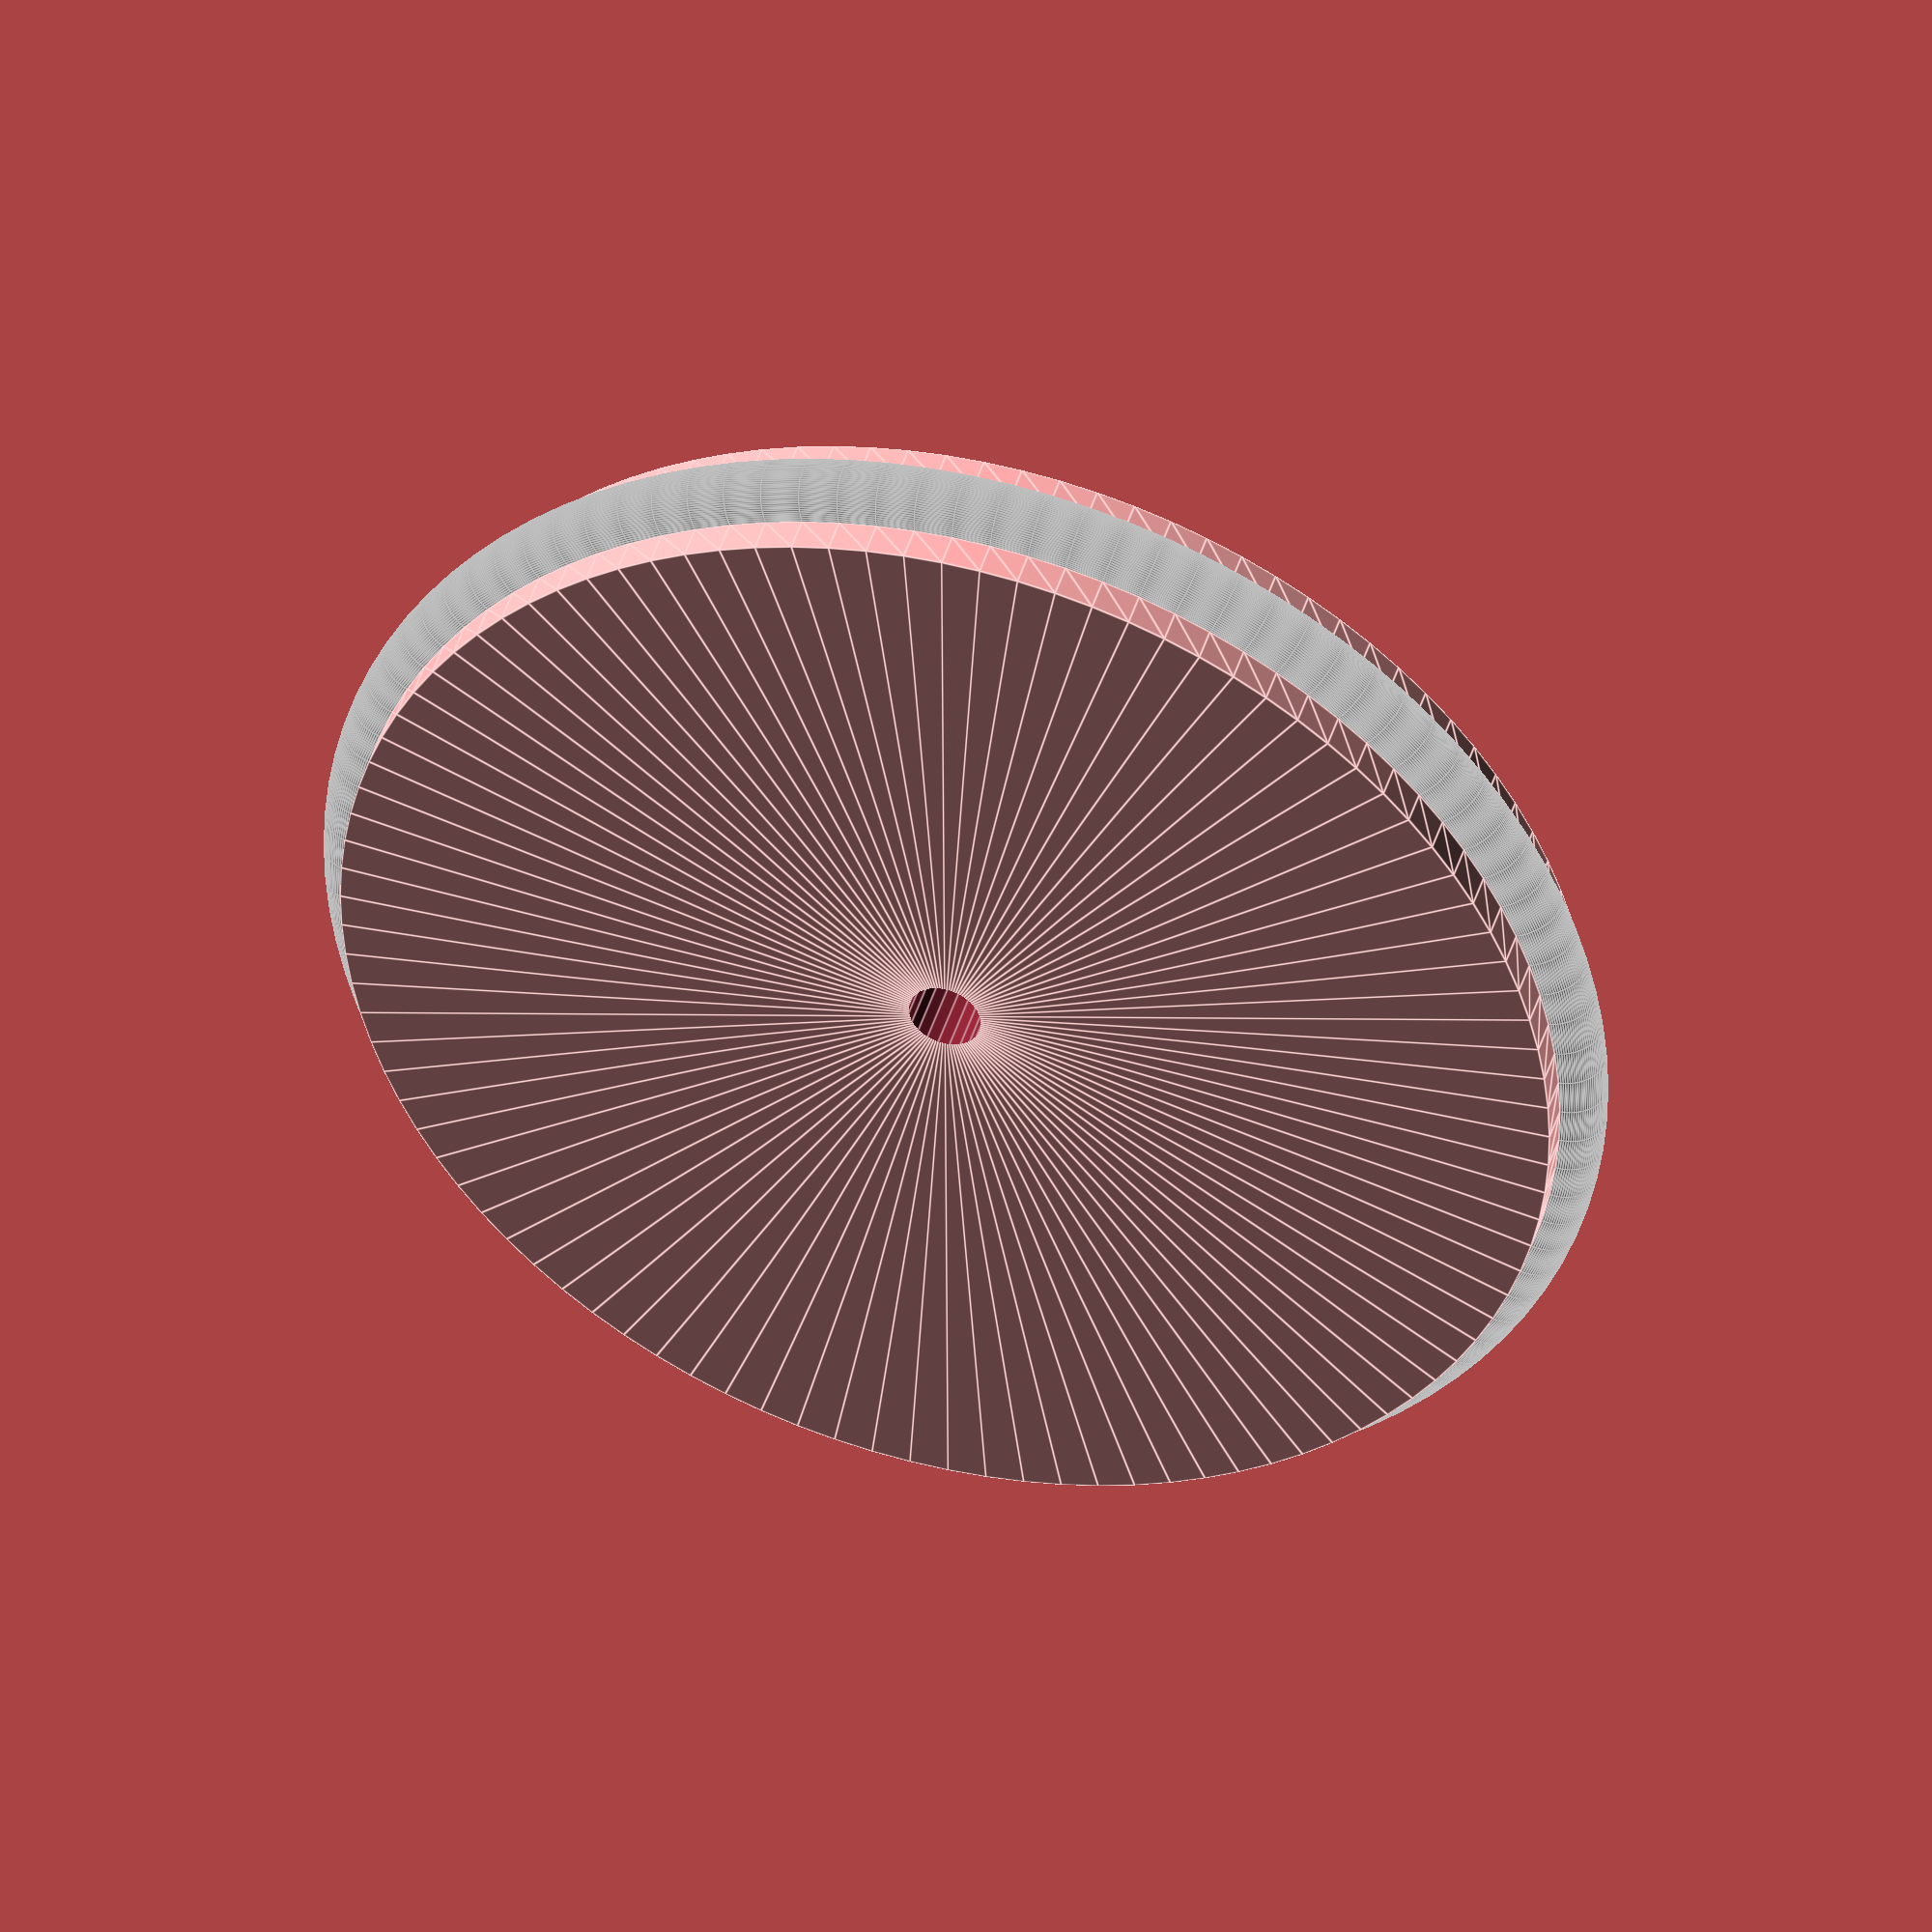
<openscad>
//-- Parametros de la rueda
d = 50;  //-- Diametro rueda
ds = 3;  //-- Diametro de la junta torica
h = 6;   //-- Grosor de la rueda

//-- Para simplificar calculos
r1 = d / 2; //-- Radio de la rueda
r2 = ds / 2;  //-- Radio de la junta toria

//-- Seccion de la rueda
module section()
{

  difference() {
    translate([r1 / 2, 0, 0])
      square([r1, h], center = true);

    *translate([r1, 0, 0])
      circle(d = 3, $fn = 20);

  translate([r1 - r2, 0, 0])
  polygon(points = [[0, 0], 
                    [r2 + 1, r2 + 1],
                    [r2 + 1, -r2 - 1],
                   ]);
  }
}


//-- Junta torica
module junta()
{
  rotate_extrude($fn = 100)
  translate([r1, 0, 0])
    circle(d = ds);
}

//-- Rueda
difference() {
  rotate_extrude(convexity = 10, $fn = 100)
  section();

  //-- Eje de la rueda
  cylinder(d = 3, h = h + 10, center = true, $fn = 20);
}

color("grey")
junta();


</openscad>
<views>
elev=316.0 azim=352.5 roll=16.3 proj=o view=edges
</views>
